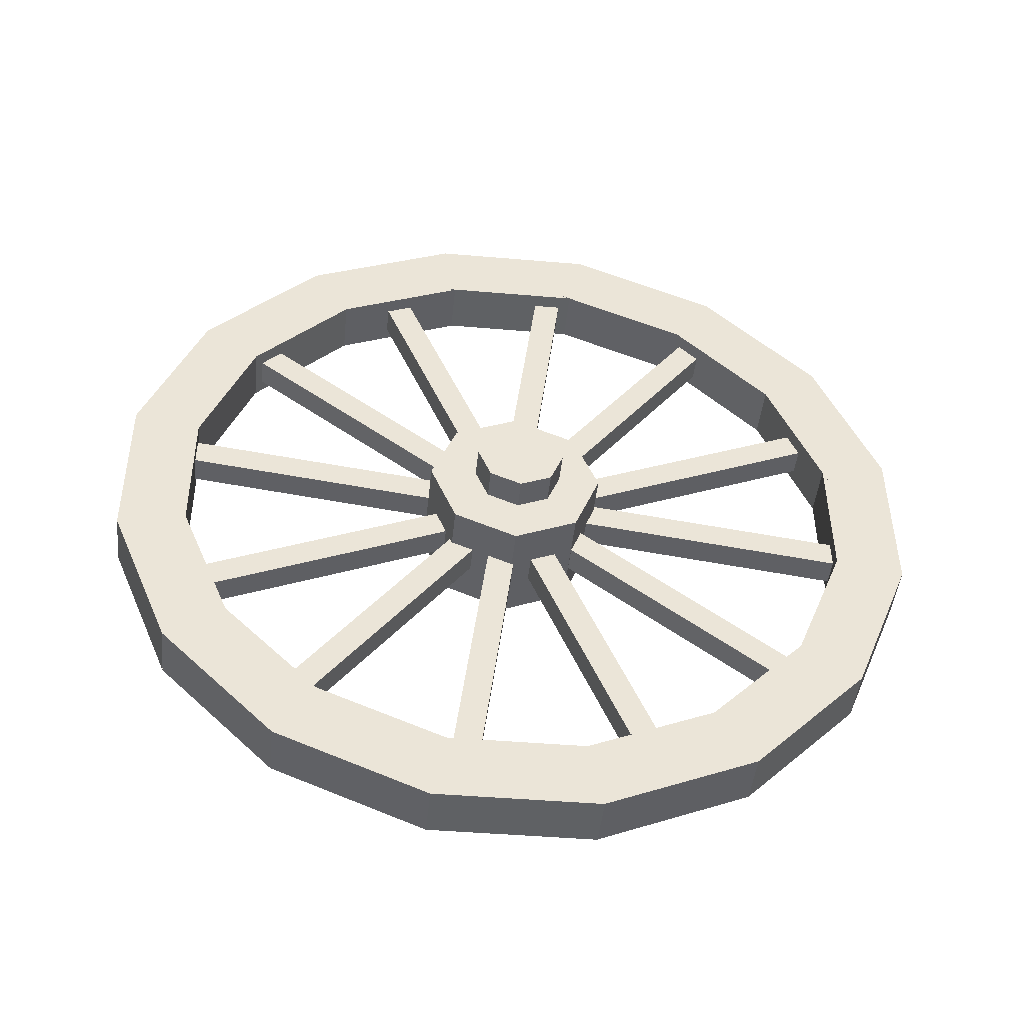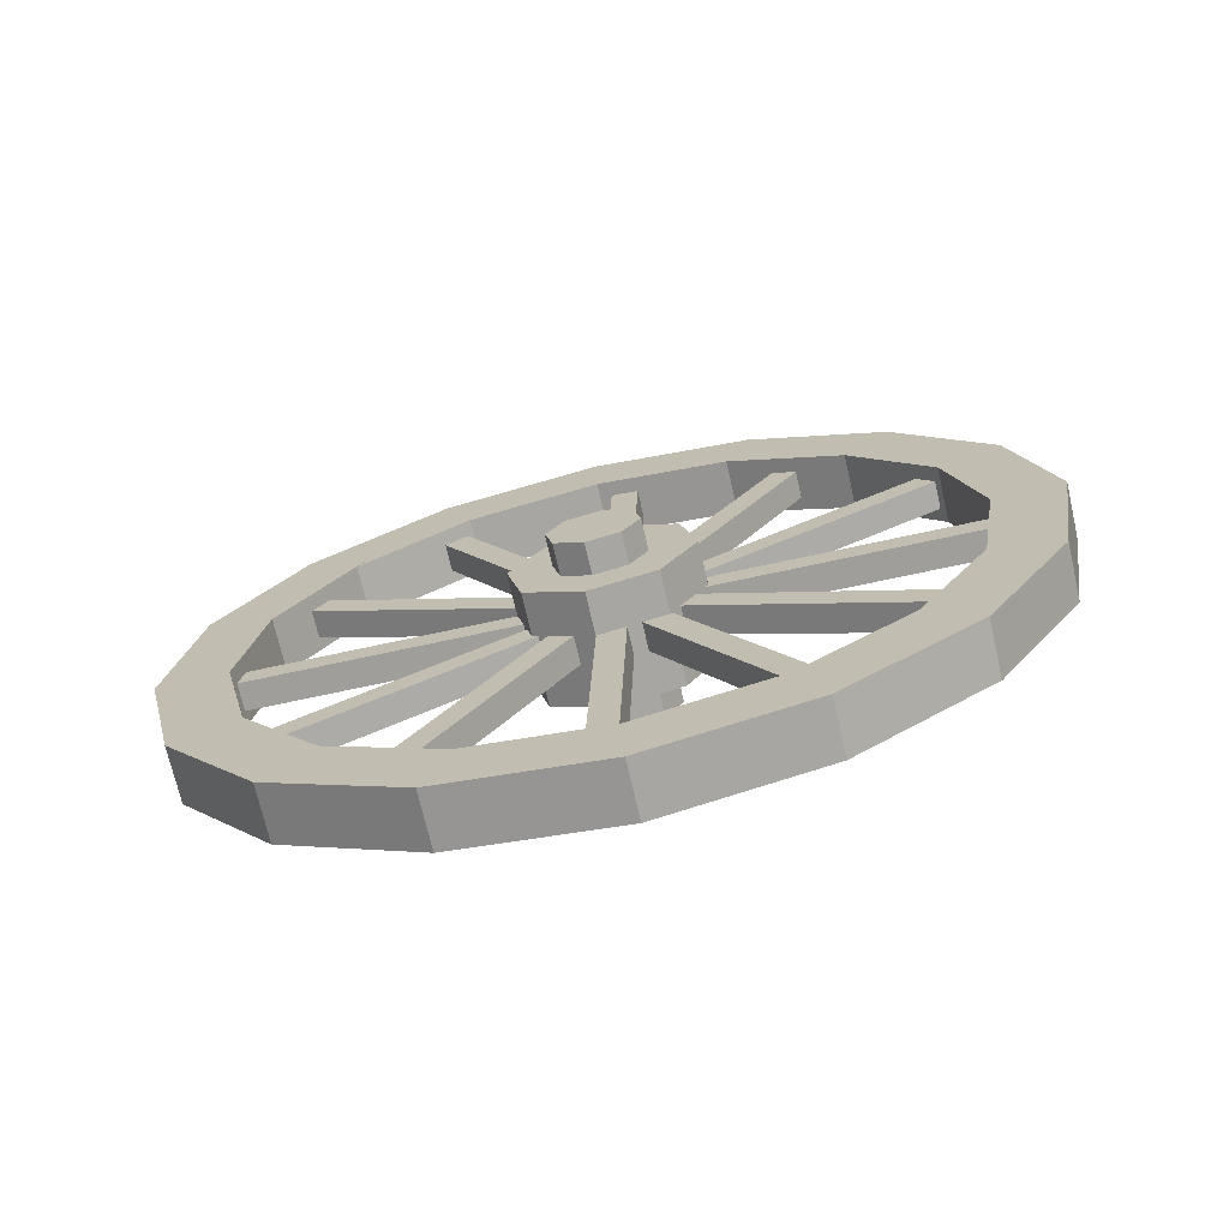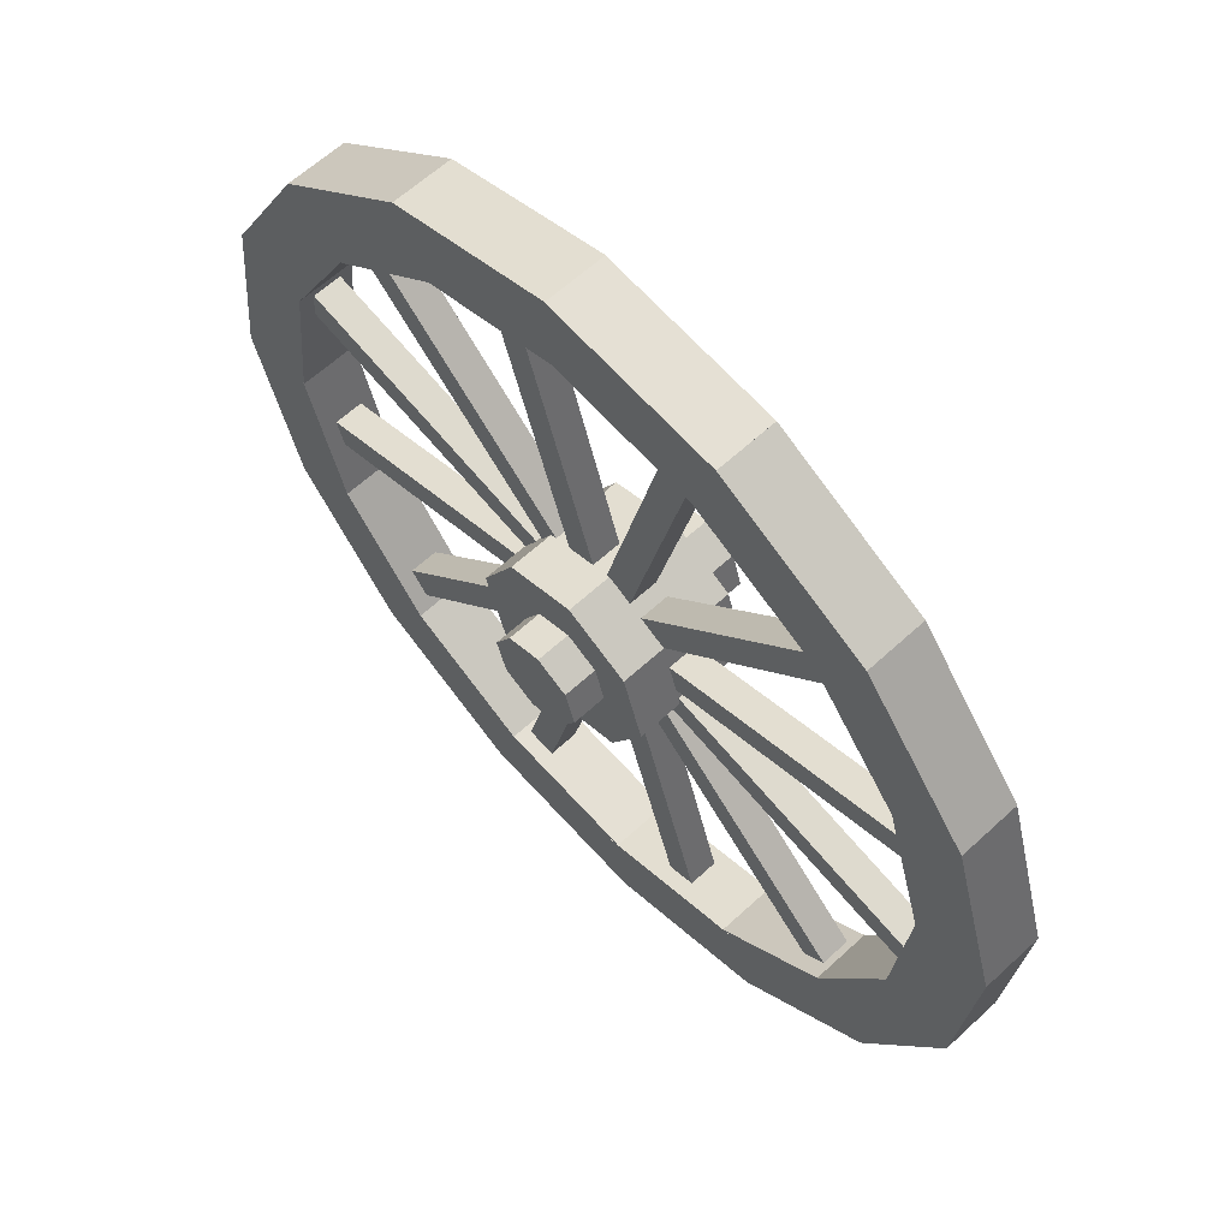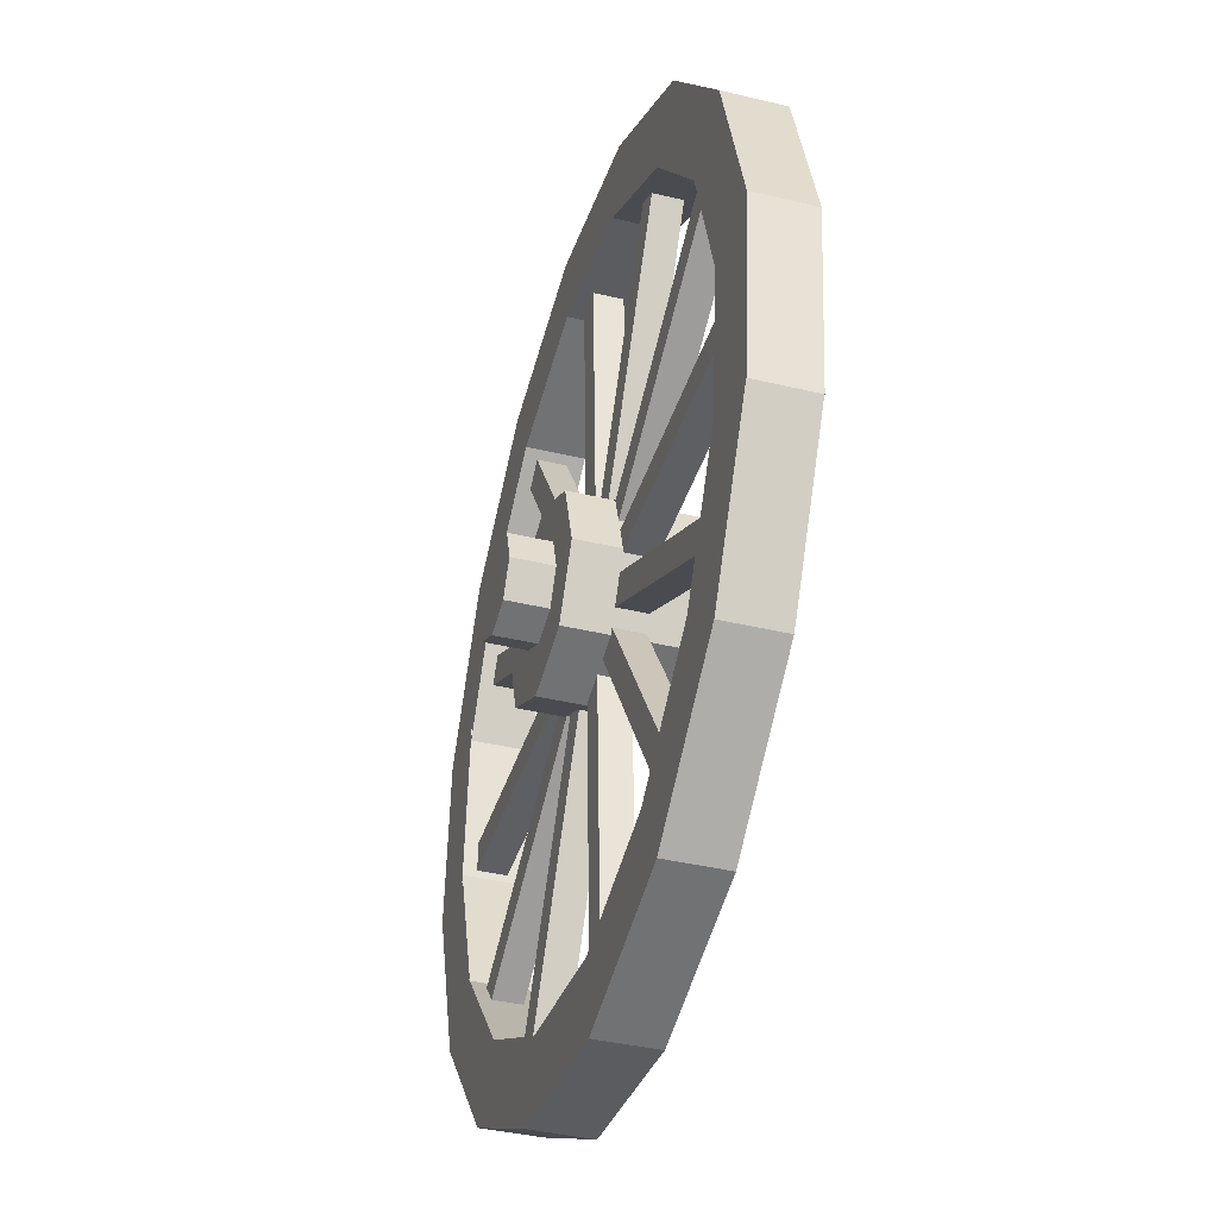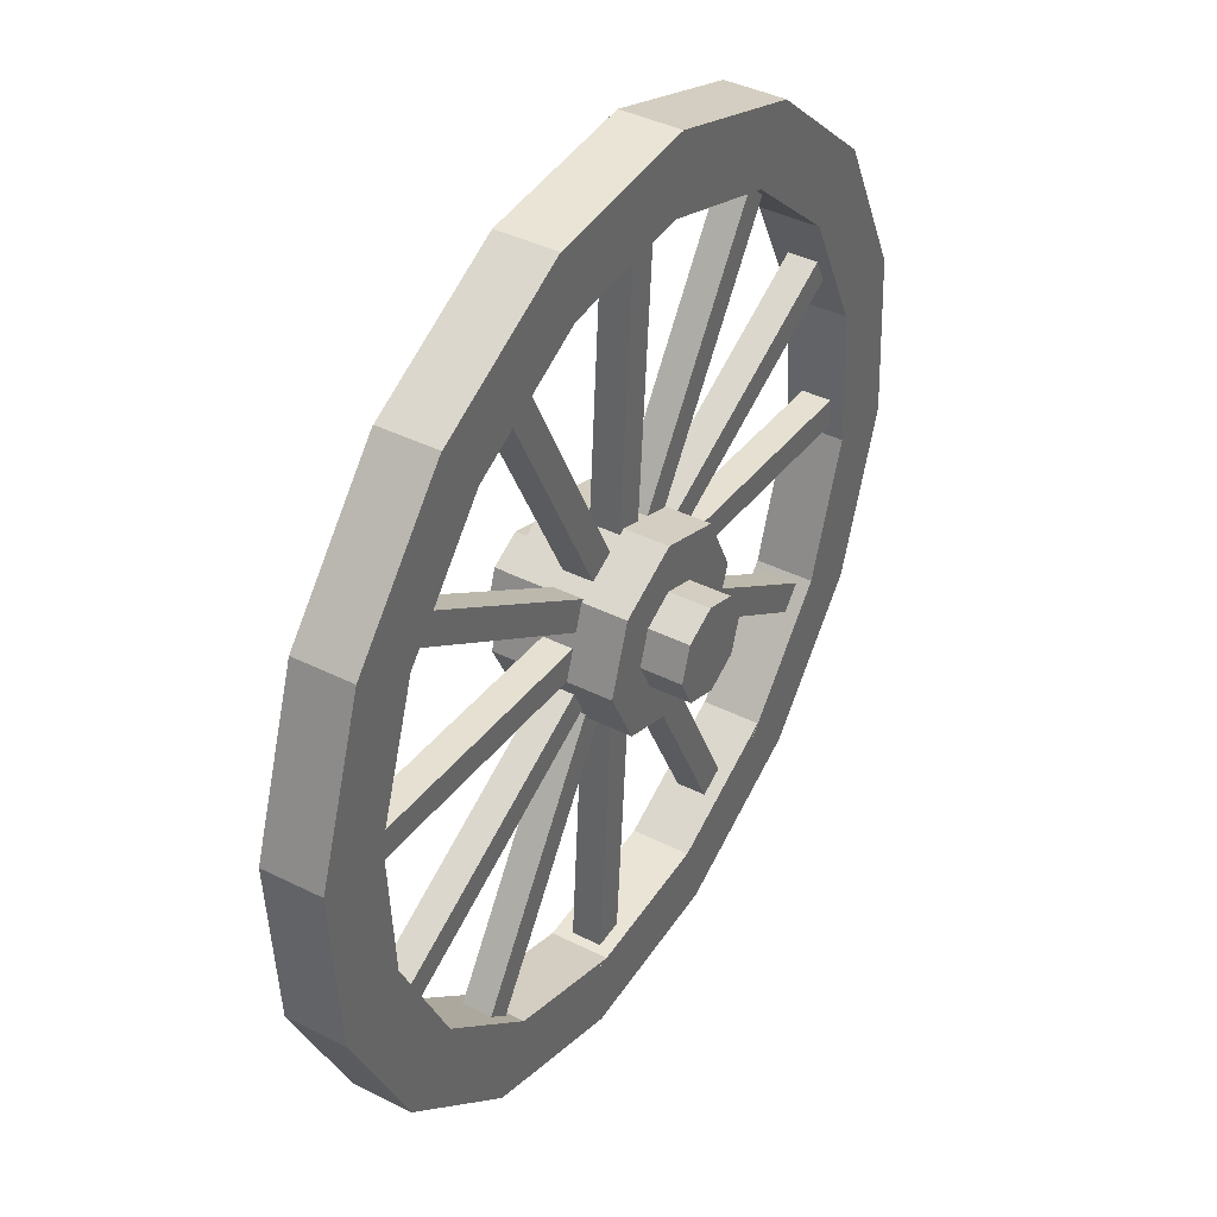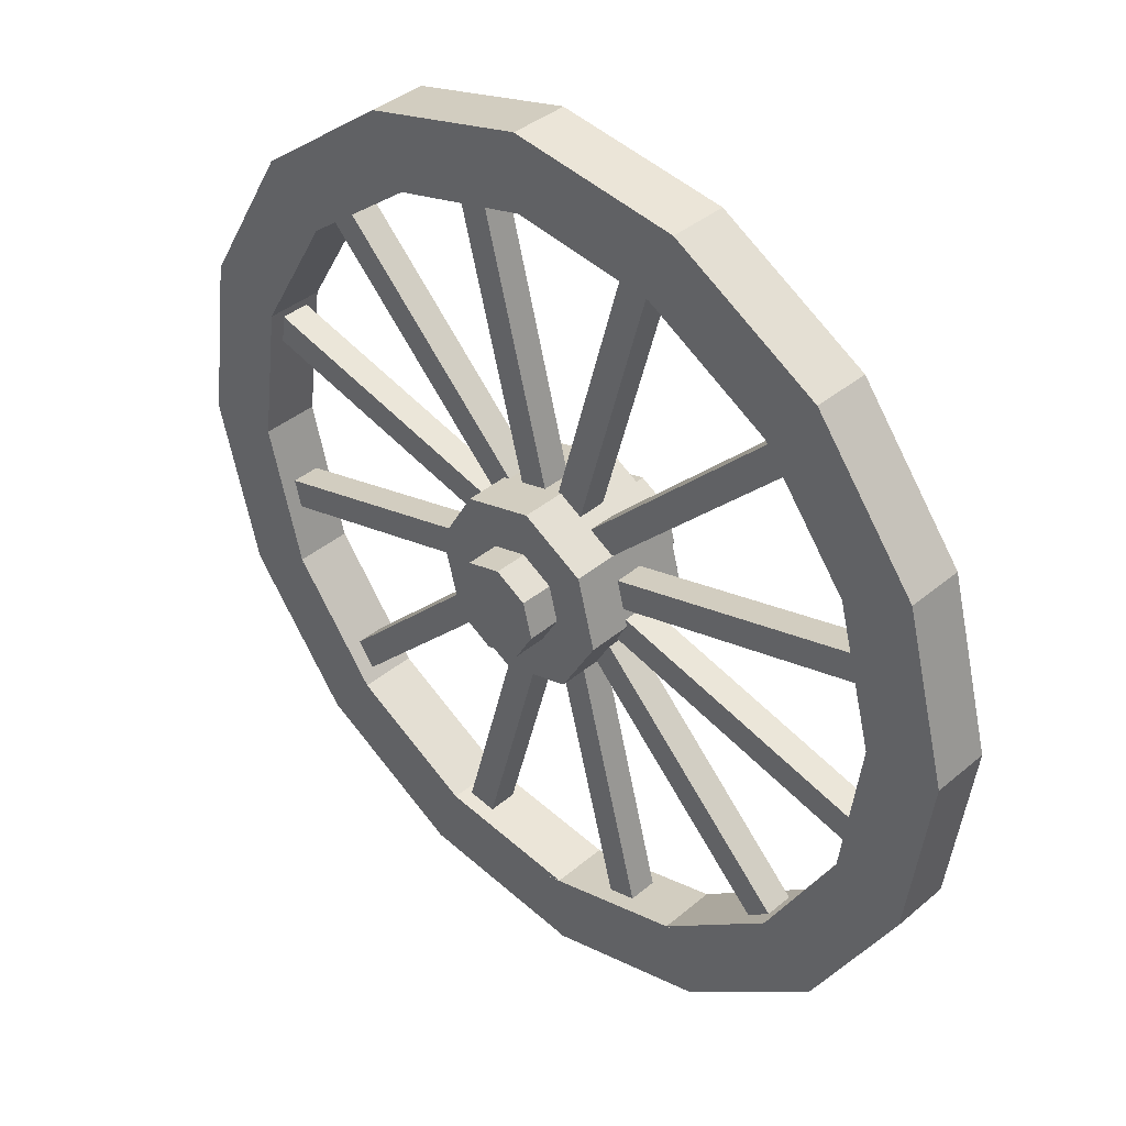
<metadata>
{"format":"obj","ext":"obj","renderer":"f3d","projection":"perspective","resolution":1024,"background":"white","views":[{"elev":30.3,"azim":-23.6,"up":"+Z"},{"elev":26.4,"azim":120.9,"up":"+Z"},{"elev":39.6,"azim":49.0,"up":"+Y"},{"elev":78.1,"azim":-82.2,"up":"+Y"},{"elev":70.4,"azim":118.0,"up":"+Y"},{"elev":17.8,"azim":45.4,"up":"+Y"}]}
</metadata>
<code>
o cube
v -0.2956 -0.08941 0.7155
v 1.298 -0.08941 0.7155
v -0.2956 -0.07324 0.6551
v 1.298 -0.07324 0.6551
v -0.2956 -0.1336 0.639
v 1.298 -0.1336 0.639
v -0.2956 -0.1498 0.6993
v 1.298 -0.1498 0.6993
f 1 2 3
f 2 4 3
f 5 6 7
f 6 8 7
f 7 8 1
f 8 2 1
f 3 4 5
f 4 6 5
o cube.000
v 0.5279 0.6799 0.9216
v 0.5279 -0.8897 0.5011
v 0.5279 0.6961 0.8613
v 0.5279 -0.8735 0.4407
v 0.4654 0.6961 0.8613
v 0.4654 -0.8735 0.4407
v 0.4654 0.6799 0.9216
v 0.4654 -0.8897 0.5011
f 9 10 11
f 10 12 11
f 13 14 15
f 14 16 15
f 15 16 9
f 16 10 9
f 11 12 13
f 12 14 13
o cube.001
v 1.216 0.2614 0.8095
v -0.1914 -0.5234 0.5992
v 1.216 0.2776 0.7491
v -0.1914 -0.5072 0.5388
v 1.185 0.3299 0.7631
v -0.2226 -0.455 0.5528
v 1.185 0.3137 0.8235
v -0.2226 -0.4711 0.6132
f 17 18 19
f 18 20 19
f 21 22 23
f 22 24 23
f 23 24 17
f 24 18 17
f 19 20 21
f 20 22 21
o cube.002
v 0.93 0.5597 0.8894
v 0.1175 -0.7996 0.5252
v 0.93 0.5759 0.8291
v 0.1175 -0.7835 0.4648
v 0.8759 0.6061 0.8371
v 0.06335 -0.7533 0.4729
v 0.8759 0.5899 0.8975
v 0.06335 -0.7694 0.5333
f 25 26 27
f 26 28 27
f 29 30 31
f 30 32 31
f 31 32 25
f 32 26 25
f 27 28 29
f 28 30 29
o cube.003
v -0.1914 0.3137 0.8235
v 1.216 -0.4711 0.6132
v -0.1914 0.3299 0.7631
v 1.216 -0.455 0.5528
v -0.2226 0.2776 0.7491
v 1.185 -0.5072 0.5388
v -0.2226 0.2614 0.8095
v 1.185 -0.5234 0.5992
f 33 34 35
f 34 36 35
f 37 38 39
f 38 40 39
f 39 40 33
f 40 34 33
f 35 36 37
f 36 38 37
o cube.004
v 0.1175 0.5899 0.8975
v 0.93 -0.7694 0.5333
v 0.1175 0.6061 0.8371
v 0.93 -0.7533 0.4729
v 0.06335 0.5759 0.8291
v 0.8759 -0.7835 0.4648
v 0.06335 0.5597 0.8894
v 0.8759 -0.7996 0.5252
f 41 42 43
f 42 44 43
f 45 46 47
f 46 48 47
f 47 48 41
f 48 42 41
f 43 44 45
f 44 46 45
o octagon
v 0.4062 -0.01177 0.4867
v 0.4062 -0.1169 0.8791
v 0.4611 0.04127 0.5009
v 0.4611 -0.06387 0.8933
v 0.5388 -0.245 0.8448
v 0.5388 -0.1398 0.4523
v 0.5937 -0.1919 0.859
v 0.5937 -0.08679 0.4666
f 49 50 51
f 50 52 51
f 53 54 55
f 54 56 55
f 50 53 52
f 53 55 52
f 51 56 49
f 56 54 49
o octagon.000
v 0.4611 0.04133 0.5007
v 0.4611 -0.06382 0.8931
v 0.5388 0.04133 0.5007
v 0.5388 -0.06382 0.8931
v 0.4611 -0.2449 0.8446
v 0.4611 -0.1398 0.4521
v 0.5388 -0.2449 0.8446
v 0.5388 -0.1398 0.4521
f 57 58 59
f 58 60 59
f 61 62 63
f 62 64 63
f 58 61 60
f 61 63 60
f 59 64 57
f 64 62 57
o octagon.001
v 0.5388 -0.06382 0.8931
v 0.5937 -0.1169 0.8789
v 0.5388 0.04133 0.5007
v 0.5937 -0.01172 0.4865
v 0.4062 -0.08674 0.4663
v 0.4611 -0.1398 0.4521
v 0.4062 -0.1919 0.8588
v 0.4611 -0.2449 0.8445
f 65 66 67
f 66 68 67
f 69 70 71
f 70 72 71
f 71 72 65
f 72 66 65
f 67 68 69
f 68 70 69
o octagon.002
v 0.5937 -0.1169 0.879
v 0.5937 -0.1919 0.8589
v 0.5937 -0.01176 0.4866
v 0.5937 -0.08678 0.4665
v 0.4062 -0.01176 0.4866
v 0.4062 -0.08678 0.4665
v 0.4062 -0.1169 0.879
v 0.4062 -0.1919 0.8589
f 73 74 75
f 74 76 75
f 77 78 79
f 78 80 79
f 79 80 73
f 80 74 73
f 75 76 77
f 76 78 77
o hexadecagon
v -0.1843 -0.4929 0.5128
v -0.1843 -0.5252 0.6335
v 0.07943 -0.7476 0.4445
v 0.07943 -0.78 0.5652
v -0.2948 -0.632 0.6049
v -0.2948 -0.5996 0.4842
v -0.03105 -0.8867 0.5366
v -0.03105 -0.8543 0.4159
f 81 82 83
f 82 84 83
f 85 86 87
f 86 88 87
f 82 85 84
f 85 87 84
f 83 88 81
f 88 86 81
o hexadecagon.000
v 0.02874 -0.7149 0.4532
v 0.02874 -0.7472 0.5739
v 0.3733 -0.8528 0.4163
v 0.3733 -0.8851 0.537
v -0.03105 -0.8867 0.5366
v -0.03105 -0.8543 0.4158
v 0.3135 -1.025 0.4996
v 0.3135 -0.9922 0.3789
f 89 90 91
f 90 92 91
f 93 94 95
f 94 96 95
f 90 93 92
f 93 95 92
f 91 96 89
f 96 94 89
o hexadecagon.001
v 0.3135 0.8189 0.8643
v 0.3135 0.7866 0.985
v 0.6865 0.8189 0.8643
v 0.6865 0.7866 0.985
v 0.3135 0.6356 0.9446
v 0.3135 0.668 0.8238
v 0.6865 0.6356 0.9446
v 0.6865 0.668 0.8238
f 97 98 99
f 98 100 99
f 101 102 103
f 102 104 103
f 98 101 100
f 101 103 100
f 99 104 97
f 104 102 97
o hexadecagon.002
v -0.03105 0.6811 0.8273
v -0.03105 0.6487 0.948
v 0.3135 0.8189 0.8642
v 0.3135 0.7866 0.9849
v 0.02874 0.5093 0.9106
v 0.02874 0.5416 0.7899
v 0.3733 0.6471 0.9476
v 0.3733 0.6795 0.8268
f 105 106 107
f 106 108 107
f 109 110 111
f 110 112 111
f 106 109 108
f 109 111 108
f 107 112 105
f 112 110 105
o hexadecagon.003
v -0.2948 0.4263 0.7591
v -0.2948 0.394 0.8798
v -0.03105 0.681 0.8273
v -0.03105 0.6487 0.9481
v -0.1843 0.2872 0.8512
v -0.1843 0.3196 0.7305
v 0.07943 0.542 0.9195
v 0.07943 0.5743 0.7987
f 113 114 115
f 114 116 115
f 117 118 119
f 118 120 119
f 114 117 116
f 117 119 116
f 115 120 113
f 120 118 113
o hexadecagon.004
v -0.1504 0.3362 0.8643
v -0.2931 0.003385 0.7751
v -0.1504 0.3686 0.7435
v -0.2931 0.03574 0.6543
v -0.2948 0.4263 0.759
v -0.4375 0.09349 0.6698
v -0.2948 0.394 0.8797
v -0.4375 0.06114 0.7906
f 121 122 123
f 122 124 123
f 125 126 127
f 126 128 127
f 127 128 121
f 128 122 121
f 123 124 125
f 124 126 125
o hexadecagon.005
v -0.2812 0.06112 0.7906
v -0.2812 -0.2991 0.6941
v -0.2812 0.09348 0.6699
v -0.2812 -0.2668 0.5733
v -0.4375 0.09348 0.6699
v -0.4375 -0.2668 0.5733
v -0.4375 0.06112 0.7906
v -0.4375 -0.2991 0.6941
f 129 130 131
f 130 132 131
f 133 134 135
f 134 136 135
f 135 136 129
f 136 130 129
f 131 132 133
f 132 134 133
o hexadecagon.006
v -0.2931 -0.2414 0.7095
v -0.1504 -0.5742 0.6203
v -0.2931 -0.209 0.5888
v -0.1504 -0.5418 0.4996
v -0.4375 -0.2668 0.5733
v -0.2948 -0.5996 0.4841
v -0.4375 -0.2991 0.694
v -0.2948 -0.6319 0.6048
f 137 138 139
f 138 140 139
f 141 142 143
f 142 144 143
f 143 144 137
f 144 138 137
f 139 140 141
f 140 142 141
o hexadecagon.007
v 1.031 0.6809 0.828
v 1.031 0.6485 0.9488
v 1.295 0.4261 0.7598
v 1.295 0.3938 0.8805
v 0.9206 0.5418 0.9202
v 0.9206 0.5741 0.7994
v 1.184 0.2871 0.8519
v 1.184 0.3194 0.7312
f 145 146 147
f 146 148 147
f 149 150 151
f 150 152 151
f 146 149 148
f 149 151 148
f 147 152 145
f 152 150 145
o hexadecagon.008
v 0.6865 0.8187 0.8649
v 0.6865 0.7864 0.9856
v 1.031 0.6809 0.8279
v 1.031 0.6485 0.9487
v 0.6267 0.647 0.9483
v 0.6267 0.6793 0.8275
v 0.9713 0.5091 0.9113
v 0.9713 0.5414 0.7906
f 153 154 155
f 154 156 155
f 157 158 159
f 158 160 159
f 154 157 156
f 157 159 156
f 155 160 153
f 160 158 153
o hexadecagon.009
v 0.3135 -0.8415 0.4201
v 0.3135 -0.8738 0.5408
v 0.6865 -0.8415 0.4201
v 0.6865 -0.8738 0.5408
v 0.3135 -1.025 0.5004
v 0.3135 -0.9924 0.3797
v 0.6865 -1.025 0.5004
v 0.6865 -0.9924 0.3797
f 161 162 163
f 162 164 163
f 165 166 167
f 166 168 167
f 162 165 164
f 165 167 164
f 163 168 161
f 168 166 161
o hexadecagon.010
v 0.6267 -0.8529 0.417
v 0.6267 -0.8853 0.5377
v 0.9713 -0.7151 0.4539
v 0.9713 -0.7474 0.5746
v 0.6865 -1.025 0.5003
v 0.6865 -0.9924 0.3796
v 1.031 -0.8869 0.5373
v 1.031 -0.8545 0.4165
f 169 170 171
f 170 172 171
f 173 174 175
f 174 176 175
f 170 173 172
f 173 175 172
f 171 176 169
f 176 174 169
o hexadecagon.011
v 0.9206 -0.7478 0.4452
v 0.9206 -0.7802 0.5659
v 1.184 -0.4931 0.5135
v 1.184 -0.5254 0.6342
v 1.031 -0.8869 0.5373
v 1.031 -0.8545 0.4166
v 1.295 -0.6321 0.6056
v 1.295 -0.5998 0.4849
f 177 178 179
f 178 180 179
f 181 182 183
f 182 184 183
f 178 181 180
f 181 183 180
f 179 184 177
f 184 182 177
o hexadecagon.012
v 1.438 -0.2993 0.6947
v 1.295 -0.6321 0.6055
v 1.438 -0.2669 0.574
v 1.295 -0.5998 0.4848
v 1.293 -0.2092 0.5895
v 1.15 -0.542 0.5003
v 1.293 -0.2415 0.7102
v 1.15 -0.5744 0.621
f 185 186 187
f 186 188 187
f 189 190 191
f 190 192 191
f 191 192 185
f 192 186 185
f 187 188 189
f 188 190 189
o hexadecagon.013
v 1.438 0.06094 0.7913
v 1.438 -0.2993 0.6948
v 1.438 0.0933 0.6706
v 1.438 -0.267 0.574
v 1.281 0.0933 0.6706
v 1.281 -0.267 0.574
v 1.281 0.06094 0.7913
v 1.281 -0.2993 0.6948
f 193 194 195
f 194 196 195
f 197 198 199
f 198 200 199
f 199 200 193
f 200 194 193
f 195 196 197
f 196 198 197
o hexadecagon.014
v 1.295 0.3938 0.8804
v 1.438 0.06096 0.7913
v 1.295 0.4261 0.7597
v 1.438 0.09331 0.6705
v 1.15 0.3684 0.7442
v 1.293 0.03556 0.655
v 1.15 0.336 0.865
v 1.293 0.003203 0.7758
f 201 202 203
f 202 204 203
f 205 206 207
f 206 208 207
f 207 208 201
f 208 202 201
f 203 204 205
f 204 206 205
o octagon.003
v 0.3058 0.002493 0.579
v 0.3058 -0.06221 0.8205
v 0.4156 0.1086 0.6074
v 0.4156 0.04388 0.8489
v 0.571 -0.3183 0.7518
v 0.571 -0.2536 0.5103
v 0.6808 -0.2122 0.7803
v 0.6808 -0.1475 0.5388
f 209 210 211
f 210 212 211
f 213 214 215
f 214 216 215
f 210 213 212
f 213 215 212
f 211 216 209
f 216 214 209
o octagon.004
v 0.4156 0.1086 0.6073
v 0.4156 0.0439 0.8488
v 0.571 0.1086 0.6073
v 0.571 0.0439 0.8488
v 0.4156 -0.3183 0.7518
v 0.4156 -0.2536 0.5103
v 0.571 -0.3183 0.7518
v 0.571 -0.2536 0.5103
f 217 218 219
f 218 220 219
f 221 222 223
f 222 224 223
f 218 221 220
f 221 223 220
f 219 224 217
f 224 222 217
o octagon.005
v 0.571 0.04388 0.8489
v 0.6808 -0.06221 0.8205
v 0.571 0.1086 0.6074
v 0.6808 0.002493 0.579
v 0.3058 -0.1475 0.5388
v 0.4156 -0.2536 0.5103
v 0.3058 -0.2122 0.7803
v 0.4156 -0.3183 0.7518
f 225 226 227
f 226 228 227
f 229 230 231
f 230 232 231
f 231 232 225
f 232 226 225
f 227 228 229
f 228 230 229
o octagon.006
v 0.6808 -0.0622 0.8204
v 0.6808 -0.2122 0.7802
v 0.6808 0.002509 0.5789
v 0.6808 -0.1475 0.5387
v 0.3058 0.002509 0.5789
v 0.3058 -0.1475 0.5387
v 0.3058 -0.0622 0.8204
v 0.3058 -0.2122 0.7802
f 233 234 235
f 234 236 235
f 237 238 239
f 238 240 239
f 239 240 233
f 240 234 233
f 235 236 237
f 236 238 237

</code>
